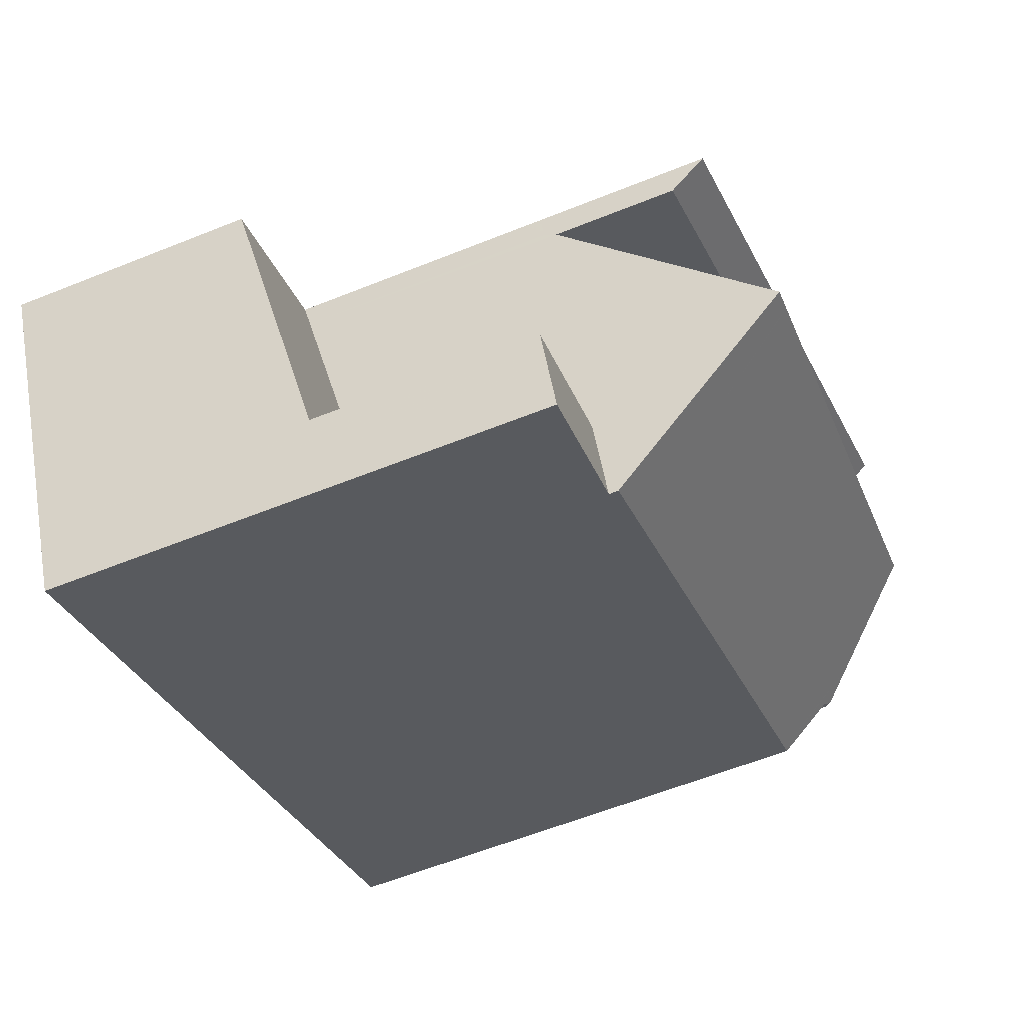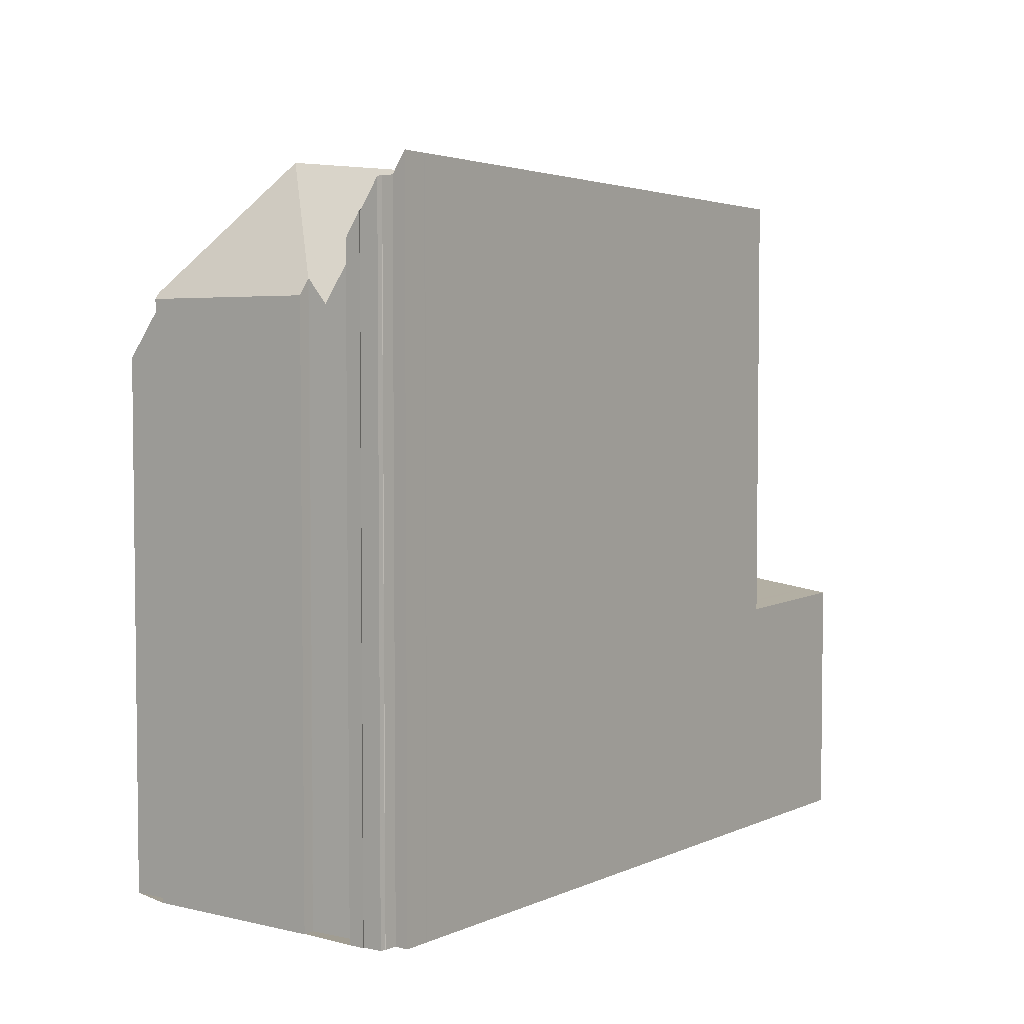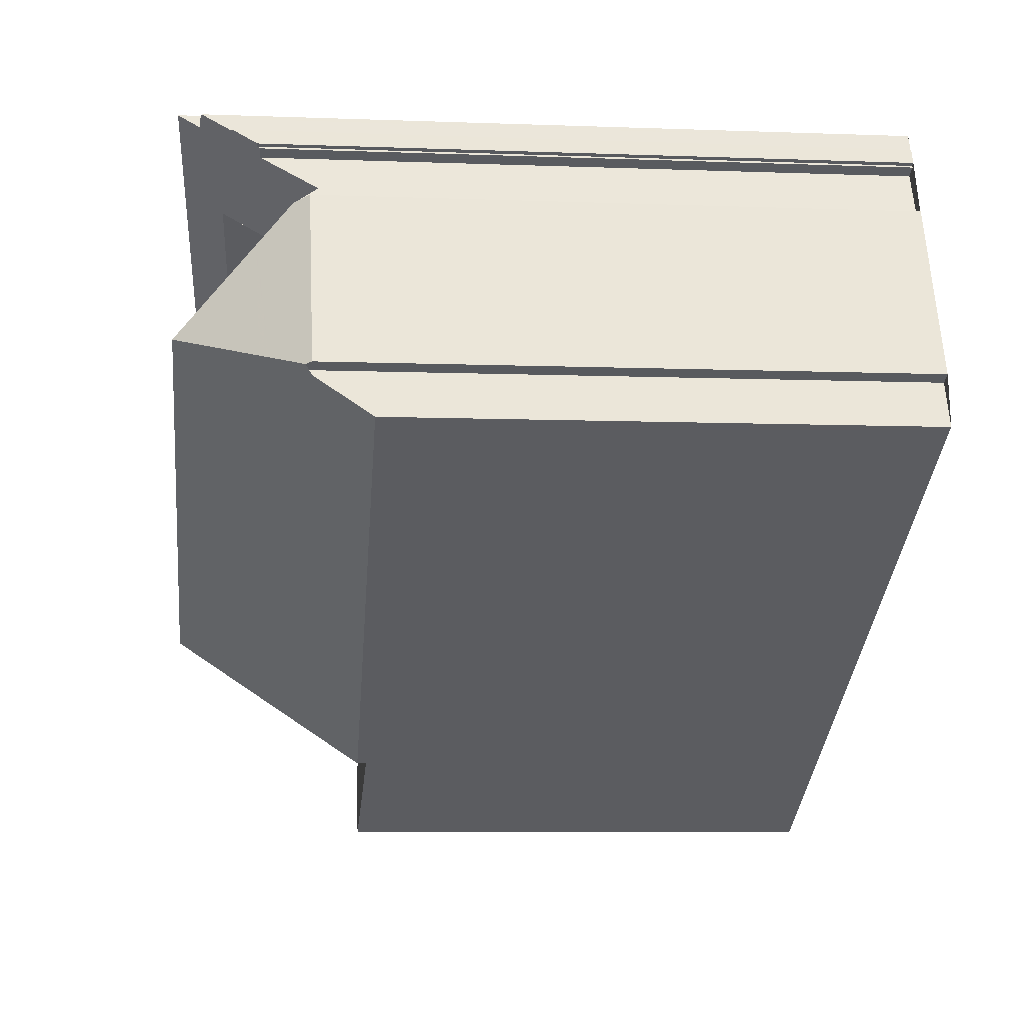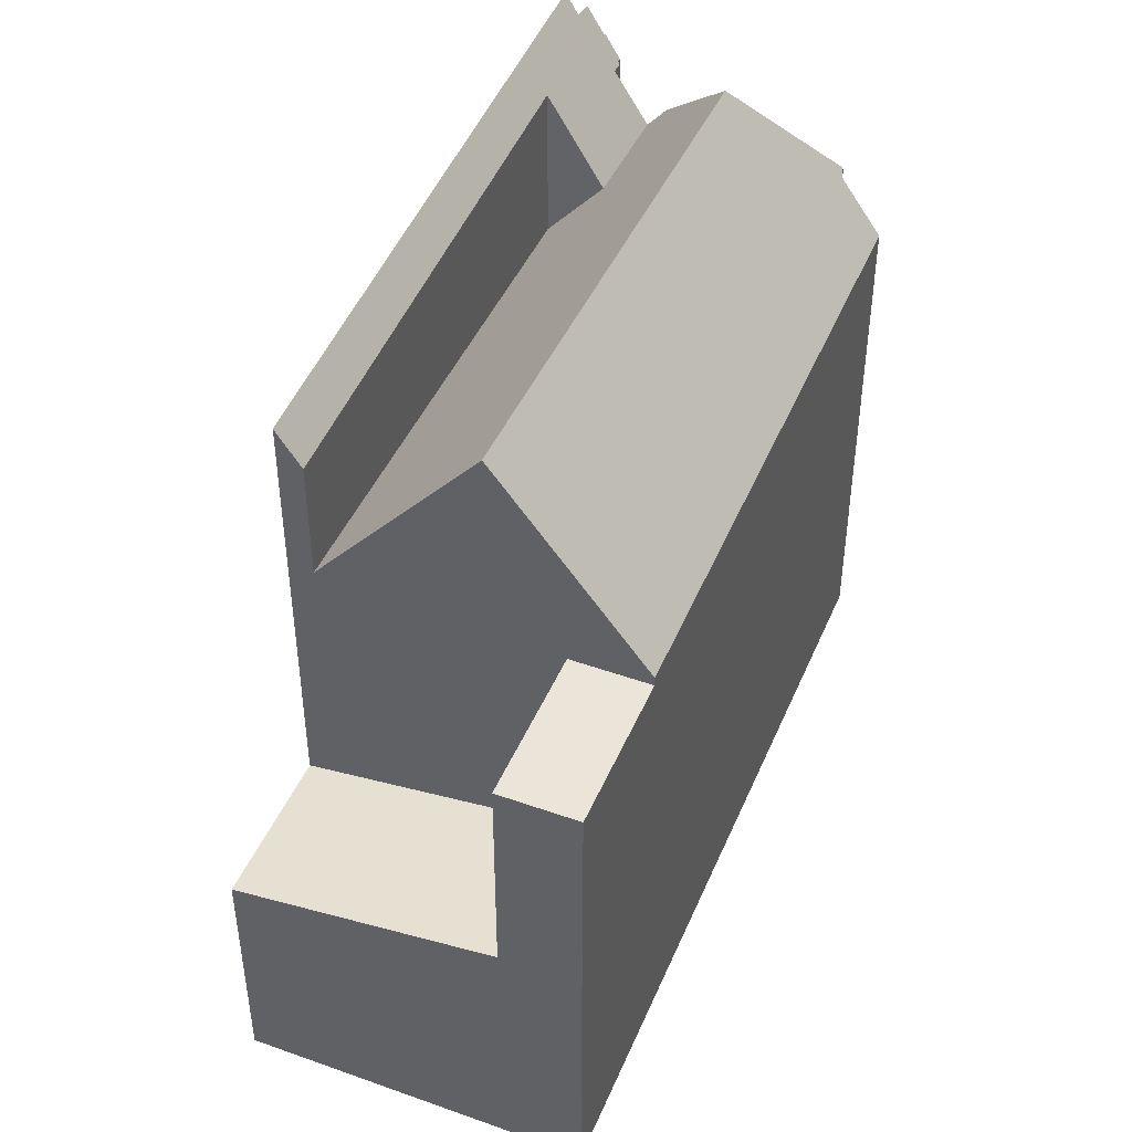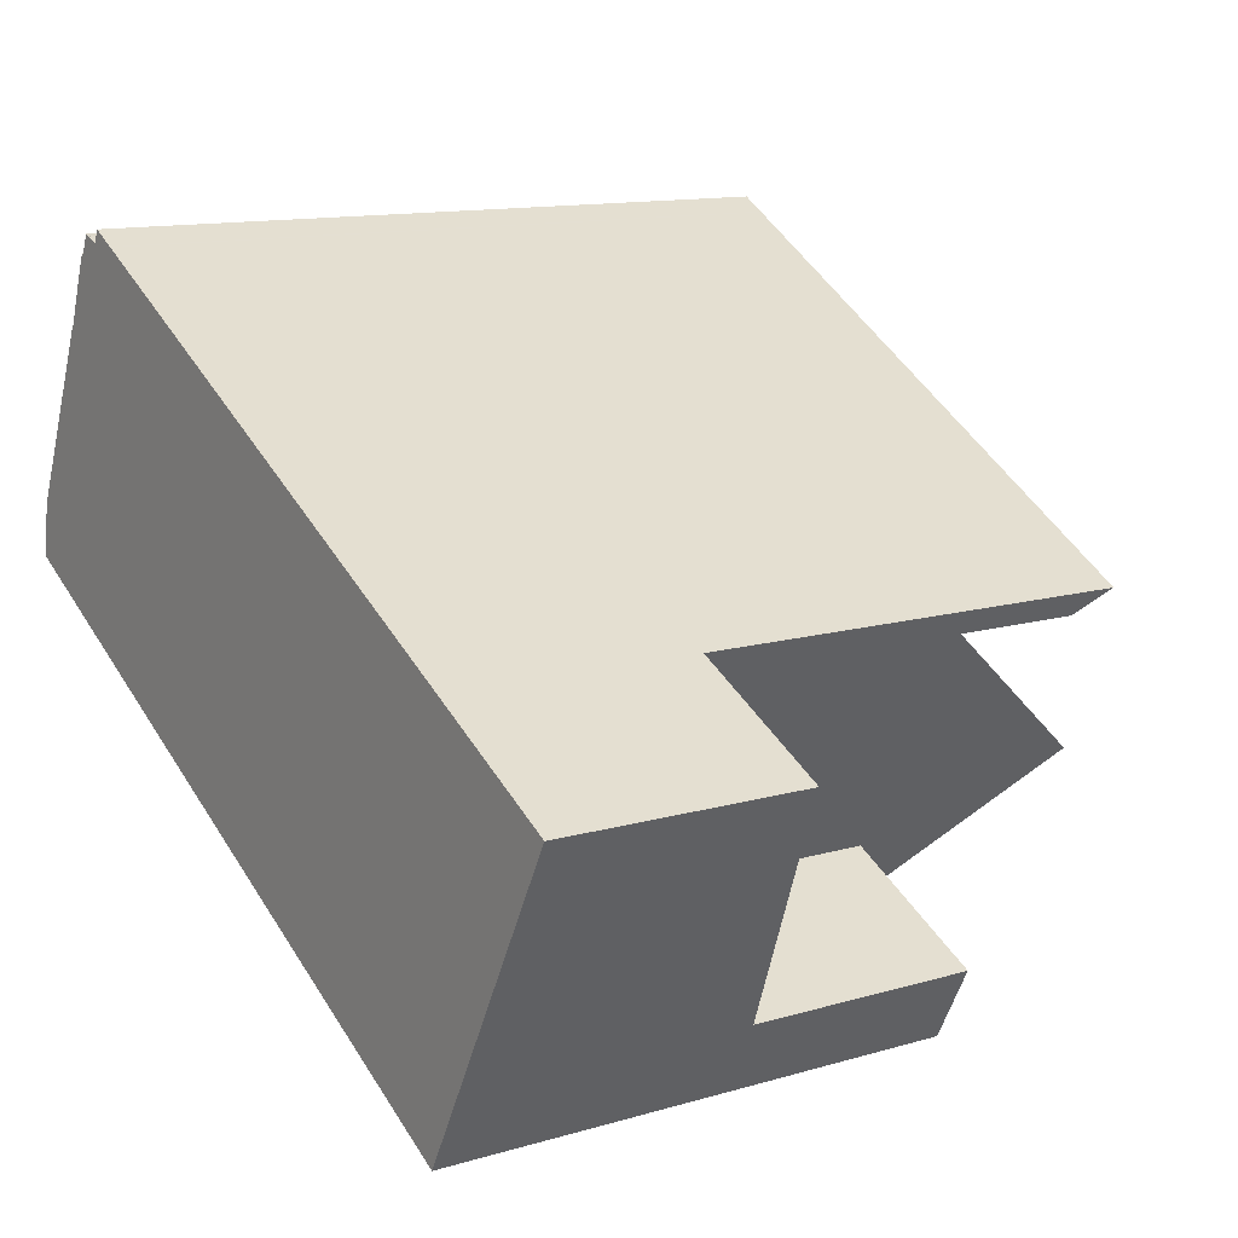
<metadata>
{"format":"obj","ext":"obj","renderer":"f3d","projection":"perspective","resolution":1024,"background":"white","views":[{"elev":-60.3,"azim":-67.7,"up":"+Y"},{"elev":4.6,"azim":152.4,"up":"+Z"},{"elev":-7.5,"azim":84.0,"up":"+Y"},{"elev":46.2,"azim":-39.8,"up":"+Z"},{"elev":12.5,"azim":-124.5,"up":"+Y"}]}
</metadata>
<code>
v -272.9 -1161 10.05
v -271.6 -1164 9.867
v -271.3 -1164 8.815
v -273.7 -1159 11.91
v -273.6 -1159 11.56
v -273.4 -1159 11.54
v -273.4 -1159 11.54
v -273.3 -1159 11.52
v -273.2 -1159 11.01
v -273.2 -1159 11.04
v -273.1 -1160 10.63
v -273.1 -1160 10.64
v -273.1 -1160 10.58
v -273.3 -1160 10.59
v -283 -1171 8.561
v -272.7 -1161 9.797
v -271.4 -1164 9.76
v -285.7 -1165 4.115
v -273 -1160 9.664
v -273 -1160 9.664
v -272.9 -1161 10.05
v -283.3 -1164 8.198
v -271.5 -1164 9.855
v -273.6 -1163 11.93
v -281.4 -1167 12.01
v -279.6 -1169 8.687
v -273.6 -1163 11.93
v -271.5 -1164 9.855
v -281.8 -1167 12.01
v -280.6 -1169 8.672
v -283.6 -1169 4.709
v -282.7 -1165 9.641
v -283.3 -1164 11.45
v -274.7 -1161 9.66
v -283.2 -1164 8.501
v -283.3 -1164 8.5
v -282.4 -1166 8.504
v -283.6 -1169 8.559
v -280.6 -1169 8.511
v -273.6 -1163 11.93
v -272.9 -1161 10.05
v -273.2 -1160 10.12
v -274.8 -1160 11.86
v -284.9 -1167 4.352
v -283.3 -1169 4.703
v -283.3 -1164 4.06
v -283.6 -1169 4.711
v -280.7 -1163 11.58
v -280.4 -1163 10.95
v -278.9 -1162 8.562
v -281.4 -1167 12.01
v -279.7 -1164 9.648
v -282.5 -1166 4.297
v -280.1 -1164 10.22
v -282.5 -1166 10.3
v -272.9 -1161 9.977
v -282.5 -1166 8.503
v -282.5 -1166 8.813
v -273.1 -1161 10.65
v -273.9 -1160 10.82
v -273.5 -1161 9.663
v -273.4 -1161 9.991
v -273.5 -1161 9.663
v -273.1 -1161 10.65
v -272 -1163 10.4
v -272 -1163 10.4
v -274.2 -1159 11.89
v -271.5 -1164 8.812
v -283.8 -1166 4.327
v -284.5 -1165 4.087
v -282.7 -1169 4.73
v -282.7 -1169 4.69
v -282.7 -1169 8.54
v -282.2 -1170 8.544
v -280.6 -1169 8.678
v -271.5 -1164 8.818
v -271.3 -1164 8.821
v -283 -1171 8.561
v -282.2 -1170 8.544
v -279.6 -1169 8.693
v -280.6 -1169 8.511
v -280.4 -1163 10.95
v -275.2 -1160 11.2
v -284.3 -1165 4.145
v -285.5 -1166 4.172
v -274.3 -1160 11.24
v -283.1 -1165 4.117
v -283.1 -1165 10.82
v -283.1 -1165 8.501
v -283.1 -1165 8.704
v -278.9 -1162 8.562
v -274 -1160 11.26
v -273.3 -1159 11.29
v -275.2 -1160 8.434
v -273.1 -1161 10.62
v -273.3 -1161 9.991
v -273.5 -1161 9.663
v -273.8 -1160 10.79
v -273.5 -1161 9.663
v -273.1 -1161 10.62
v -272 -1163 10.37
v -274 -1160 11.26
v -271.4 -1164 8.819
v -271.4 -1164 8.813
v -272 -1163 10.37
v -274.2 -1159 11.89
v -274.7 -1161 9.66
v -275.2 -1160 11.2
v -275.2 -1160 11.2
v -275.2 -1160 8.434
v -274 -1163 11.93
v -274.7 -1161 9.66
v -274.6 -1162 10.03
v -274 -1163 11.93
v -275.2 -1160 8.434
v -273 -1165 8.795
v -275.3 -1160 11.84
v -273 -1165 8.789
v -281.1 -1168 10.21
v -280.4 -1168 10.22
v -273.5 -1164 10.33
v -272 -1163 10.35
v -272 -1163 10.35
v -283.5 -1169 8.559
v -282.6 -1169 8.54
v -272 -1163 10.35
v -272 -1163 10.35
v -271.6 -1163 9.765
v -281.1 -1168 8.508
v -283.3 -1169 4.703
v -282.7 -1169 4.69
v -281.2 -1168 4.656
v -281.2 -1168 10.41
v -283.6 -1169 4.711
v -272.1 -1163 10.38
v -272.1 -1163 10.41
v -273.5 -1164 10.52
v -280.5 -1168 10.42
v -282.7 -1169 8.54
v -283.6 -1169 8.559
v -272.2 -1163 10.54
v -272.2 -1163 10.54
v -271.7 -1163 9.766
v -281.2 -1168 4.801
v -281.2 -1168 8.508
v -285.5 -1166 4.161
v -284.4 -1165 4.133
v -283.1 -1164 4.105
v -283.1 -1164 10.95
v -283.1 -1164 8.501
v -283.1 -1164 8.6
v -275.2 -1160 11.33
v -280.5 -1163 11.08
v -274.4 -1160 11.37
v -274 -1160 11.39
v -274 -1160 11.39
v -273.3 -1159 11.42
v -282.7 -1164 10.84
v -282.7 -1164 10.84
v -282.7 -1164 8.69
v -282.7 -1164 10.97
v -281.4 -1167 12.01
v -281.4 -1167 12.01
v -282.1 -1165 10.29
v -282.7 -1164 8.69
v -282.3 -1165 9.642
v -280.8 -1168 10.41
v -280.7 -1168 10.22
v -280.2 -1169 8.684
v -282.9 -1164 11.47
v -280.2 -1169 8.678
v -280.5 -1168 9.501
v -280 -1168 9.507
v -273.3 -1165 9.612
v -280.9 -1169 9.495
v -280.9 -1169 8.509
v -271.8 -1164 9.635
v -271.7 -1164 9.635
v -283.3 -1170 8.56
v -282.4 -1170 8.542
v -271.6 -1164 9.638
v -283.1 -1165 10.82
v -283.1 -1165 10.82
v -283.1 -1165 8.704
v -283.1 -1164 10.95
v -283.1 -1164 4.105
v -283.3 -1164 4.06
v -281.2 -1168 4.656
v -283.1 -1165 4.117
v -281.8 -1167 12.01
v -282.5 -1166 10.3
v -283.1 -1165 8.704
v -281.2 -1168 4.656
v -281.2 -1168 4.801
v -281.2 -1168 8.508
v -282.7 -1165 9.641
v -282.5 -1166 4.297
v -281.8 -1167 12.01
v -281.2 -1168 8.508
v -281.2 -1168 10.41
v -281.1 -1168 8.508
v -281.1 -1168 10.21
v -280.9 -1169 8.509
v -280.6 -1169 8.511
v -280.9 -1169 9.495
v -280.6 -1169 8.678
v -283.3 -1164 11.45
v -280.6 -1169 8.511
v -280.6 -1169 8.672
v -272.9 -1161 10.05
v -272.9 -1161 10.05
v -272.9 -1161 0
v -272.9 -1161 0
v -271.6 -1164 9.638
v -271.6 -1164 9.867
v -271.6 -1164 0
v -271.6 -1164 0
v -271.4 -1164 8.813
v -271.3 -1164 8.815
v -271.3 -1164 0
v -271.4 -1164 0
v -273.6 -1159 11.56
v -273.7 -1159 11.91
v -273.7 -1159 0
v -273.6 -1159 0
v -273.4 -1159 11.54
v -273.6 -1159 11.56
v -273.6 -1159 0
v -273.4 -1159 0
v -273.4 -1159 11.54
v -273.4 -1159 11.54
v -273.4 -1159 0
v -273.4 -1159 -1.776e-15
v -273.3 -1159 11.52
v -273.4 -1159 11.54
v -273.4 -1159 -1.776e-15
v -273.3 -1159 0
v -273.3 -1159 11.42
v -273.3 -1159 11.52
v -273.3 -1159 0
v -273.3 -1159 1.776e-15
v -273.2 -1159 11.04
v -273.2 -1159 11.01
v -273.2 -1159 0
v -273.2 -1159 -1.776e-15
v -273.1 -1160 10.63
v -273.2 -1159 11.04
v -273.2 -1159 -1.776e-15
v -273.1 -1160 0
v -273.1 -1160 10.64
v -273.1 -1160 10.63
v -273.1 -1160 0
v -273.1 -1160 0
v -273.1 -1160 10.58
v -273.1 -1160 10.64
v -273.1 -1160 0
v -273.1 -1160 0
v -273.3 -1160 10.59
v -273.1 -1160 10.58
v -273.1 -1160 0
v -273.3 -1160 -1.776e-15
v -273.2 -1160 10.12
v -273.3 -1160 10.59
v -273.3 -1160 -1.776e-15
v -273.2 -1160 0
v -283 -1171 8.561
v -283 -1171 8.561
v -283 -1171 0
v -283 -1171 0
v -271.7 -1163 9.766
v -272.7 -1161 9.797
v -272.7 -1161 0
v -271.7 -1163 0
v -271.5 -1164 9.855
v -271.4 -1164 9.76
v -271.4 -1164 0
v -271.5 -1164 0
v -284.5 -1165 4.087
v -285.7 -1165 4.115
v -285.7 -1165 0
v -284.5 -1165 0
v -272.9 -1161 9.977
v -273 -1160 9.664
v -273 -1160 0
v -272.9 -1161 0
v -272.7 -1161 9.797
v -272.9 -1161 10.05
v -272.9 -1161 0
v -272.7 -1161 0
v -271.6 -1164 9.867
v -271.5 -1164 9.855
v -271.5 -1164 0
v -271.6 -1164 0
v -280.2 -1169 8.678
v -279.6 -1169 8.687
v -279.6 -1169 0
v -280.2 -1169 0
v -284.9 -1167 4.352
v -283.6 -1169 4.709
v -283.6 -1169 0
v -284.9 -1167 0
v -273 -1160 9.664
v -273.2 -1160 10.12
v -273.2 -1160 0
v -273 -1160 0
v -274.2 -1159 11.89
v -274.8 -1160 11.86
v -274.8 -1160 -1.776e-15
v -274.2 -1159 0
v -285.5 -1166 4.172
v -284.9 -1167 4.352
v -284.9 -1167 0
v -285.5 -1166 0
v -275.3 -1160 11.84
v -280.7 -1163 11.58
v -280.7 -1163 0
v -275.3 -1160 0
v -272.9 -1161 10.05
v -272.9 -1161 9.977
v -272.9 -1161 0
v -272.9 -1161 0
v -274.2 -1159 11.89
v -274.2 -1159 11.89
v -274.2 -1159 0
v -274.2 -1159 0
v -273 -1165 8.789
v -271.5 -1164 8.812
v -271.5 -1164 0
v -273 -1165 0
v -283.3 -1164 4.06
v -284.5 -1165 4.087
v -284.5 -1165 0
v -283.3 -1164 0
v -283 -1171 8.561
v -282.2 -1170 8.544
v -282.2 -1170 0
v -283 -1171 0
v -271.3 -1164 8.815
v -271.3 -1164 8.821
v -271.3 -1164 0
v -271.3 -1164 0
v -283.3 -1170 8.56
v -283 -1171 8.561
v -283 -1171 0
v -283.3 -1170 0
v -285.5 -1166 4.161
v -285.5 -1166 4.172
v -285.5 -1166 0
v -285.5 -1166 0
v -273.2 -1159 11.01
v -273.3 -1159 11.29
v -273.3 -1159 0
v -273.2 -1159 0
v -271.5 -1164 8.812
v -271.4 -1164 8.813
v -271.4 -1164 0
v -271.5 -1164 0
v -273.7 -1159 11.91
v -274.2 -1159 11.89
v -274.2 -1159 0
v -273.7 -1159 0
v -274.8 -1160 11.86
v -275.3 -1160 11.84
v -275.3 -1160 0
v -274.8 -1160 -1.776e-15
v -279.6 -1169 8.687
v -273 -1165 8.789
v -273 -1165 0
v -279.6 -1169 0
v -283.6 -1169 8.559
v -283.5 -1169 8.559
v -283.5 -1169 0
v -283.6 -1169 0
v -271.4 -1164 9.76
v -271.6 -1163 9.765
v -271.6 -1163 0
v -271.4 -1164 0
v -283.6 -1169 4.709
v -283.6 -1169 4.711
v -283.6 -1169 0
v -283.6 -1169 0
v -271.6 -1163 9.765
v -271.7 -1163 9.766
v -271.7 -1163 0
v -271.6 -1163 0
v -285.7 -1165 4.115
v -285.5 -1166 4.161
v -285.5 -1166 0
v -285.7 -1165 0
v -273.3 -1159 11.29
v -273.3 -1159 11.42
v -273.3 -1159 1.776e-15
v -273.3 -1159 0
v -280.7 -1163 11.58
v -282.9 -1164 11.47
v -282.9 -1164 1.776e-15
v -280.7 -1163 0
v -280.6 -1169 8.672
v -280.2 -1169 8.678
v -280.2 -1169 0
v -280.6 -1169 0
v -283.5 -1169 8.559
v -283.3 -1170 8.56
v -283.3 -1170 0
v -283.5 -1169 0
v -271.3 -1164 8.821
v -271.6 -1164 9.638
v -271.6 -1164 0
v -271.3 -1164 0
v -282.9 -1164 11.47
v -283.3 -1164 11.45
v -283.3 -1164 1.776e-15
v -282.9 -1164 1.776e-15
v -282.2 -1170 8.544
v -280.6 -1169 8.511
v -280.6 -1169 0
v -282.2 -1170 0
v -271.6 -1164 0
v -271.3 -1164 0
v -283 -1171 0
v -285.7 -1165 0
v -273.7 -1159 0
v -273.6 -1159 0
v -273.4 -1159 0
v -273.4 -1159 0
v -273.3 -1159 0
v -273.2 -1159 0
v -273.2 -1159 0
v -273.1 -1160 0
v -273.1 -1160 0
v -273.1 -1160 0
v -273.3 -1160 0
v -272.9 -1161 0
v -272.7 -1161 0
v -271.4 -1164 0
f 208 74 79 204
f 36 22 35
f 96 56 1 41 95
f 92 60 86
f 116 76 68 118
f 141 27 64 136
f 94 34 83
f 151 90 88 149
f 57 37 58
f 145 129 119 133
f 147 84 85 146
f 108 86 60 61 107
f 72 45 71
f 71 45 47 38 73
f 97 19 56 96
f 148 87 89 150
f 150 89 90 151
f 55 32 58
f 99 61 60 98
f 113 54 52 112
f 114 51 54 113
f 98 60 92 102
f 104 68 76 103
f 136 64 100 135
f 164 54 51 163
f 166 52 54 164
f 79 74 15 78
f 178 103 76 177
f 180 79 78 179
f 204 79 180 203
f 177 76 116 174
f 81 39 30 75
f 84 69 44 85
f 152 117 43 154
f 87 53 57 89
f 89 57 58 32 90
f 112 52 91 115
f 156 67 106 155
f 165 91 52 166
f 154 43 67 156
f 96 62 63 97
f 98 42 20 99
f 102 93 9 10 11 12 13 14 42 98
f 103 77 3 104
f 128 17 28 127
f 181 77 103 178
f 155 106 4 5 6 7 8 157
f 95 59 62 96
f 110 50 49 109
f 112 63 62 113
f 113 62 59 40 114
f 174 116 80 173
f 153 48 117 152
f 118 26 80 116
f 138 25 111 137
f 122 65 101 123
f 137 111 24 142
f 135 100 21 16 143
f 123 101 126
f 175 119 129 176
f 130 31 44 69 131
f 134 31 130
f 135 105 66 136
f 137 121 120 138
f 139 125 124 140
f 201 125 139 199
f 142 65 122 121 137
f 143 128 127 105 135
f 144 37 57 53 132
f 136 66 141
f 145 37 144
f 133 29 55 58 37 145
f 146 18 70 147
f 150 35 22 46 148
f 151 35 150
f 152 108 82 153
f 154 86 108 152
f 155 102 92 156
f 156 92 86 154
f 157 93 102 155
f 149 33 36 35 151
f 159 49 50 160
f 161 153 82 158
f 191 164 163 190
f 196 166 164 191
f 162 25 138 167
f 167 138 120 168
f 173 80 169 172
f 170 48 153 161
f 192 165 166 196
f 169 80 26 171
f 172 168 120 173
f 173 120 121 174
f 176 81 75 175
f 177 122 123 178
f 179 124 125 180
f 203 180 125 201
f 174 121 122 177
f 178 123 126 23 2 181
f 183 159 160 184
f 185 161 158 182
f 186 147 70 187
f 189 84 147 186
f 193 72 71 194
f 194 71 73 195
f 188 131 69 197
f 197 69 84 189
f 198 162 167 200
f 200 167 168 202
f 205 172 169 206
f 207 170 161 185
f 206 169 171 209
f 202 168 172 205
f 211 212 213 210
f 215 216 217 214
f 219 220 221 218
f 223 224 225 222
f 227 228 229 226
f 231 232 233 230
f 235 236 237 234
f 239 240 241 238
f 243 244 245 242
f 247 248 249 246
f 251 252 253 250
f 255 256 257 254
f 259 260 261 258
f 263 264 265 262
f 267 268 269 266
f 271 272 273 270
f 275 276 277 274
f 279 280 281 278
f 283 284 285 282
f 287 288 289 286
f 291 292 293 290
f 295 296 297 294
f 299 300 301 298
f 303 304 305 302
f 307 308 309 306
f 311 312 313 310
f 315 316 317 314
f 319 320 321 318
f 323 324 325 322
f 327 328 329 326
f 331 332 333 330
f 335 336 337 334
f 339 340 341 338
f 343 344 345 342
f 347 348 349 346
f 351 352 353 350
f 355 356 357 354
f 359 360 361 358
f 363 364 365 362
f 367 368 369 366
f 371 372 373 370
f 375 376 377 374
f 379 380 381 378
f 383 384 385 382
f 387 388 389 386
f 391 392 393 390
f 395 396 397 394
f 399 400 401 398
f 403 404 405 402
f 407 408 409 406
f 411 412 413 410
f 415 416 417 414
f 419 420 421 422 423 424 425 426 427 428 429 430 431 432 433 434 435 418

</code>
